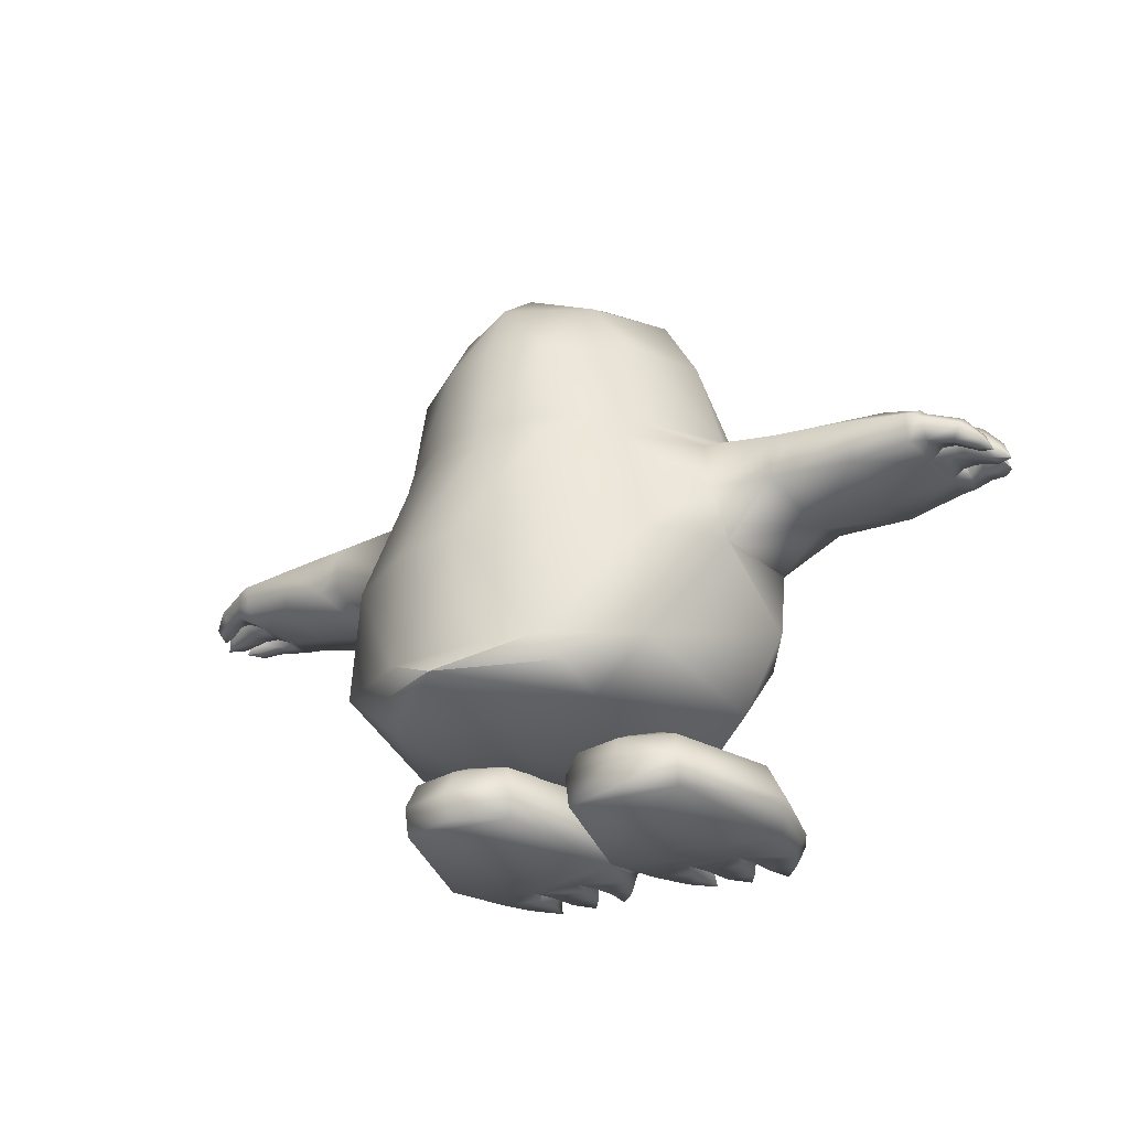
<metadata>
{"format":"obj","ext":"obj","renderer":"f3d","projection":"perspective","resolution":1024,"background":"white","views":[{"elev":-24.5,"azim":-148.9,"up":"+Y"}]}
</metadata>
<code>
v 0.4521 0.8263 0.08075
v 0.4217 1.008 -0.005954
v 0.07413 0.9748 0.296
v -0.4521 0.8263 0.08075
v -0.4217 1.008 -0.005954
v -0.07413 0.9748 0.296
v 0.1773 0 0.4204
v 0.1769 0.1827 0.000699
v 0.04359 0.04605 0.3607
v 0.2912 0.0306 -0.09021
v 0.2943 0.08727 -0.09763
v 0.1773 0.03658 -0.124
v 0.1773 0.08882 -0.1307
v 0.06337 0.0306 -0.09021
v 0.06026 0.08727 -0.09763
v 0.000781 0 0.1722
v -0.01112 0.06557 0.1778
v 0.1057 0 0.4108
v 0.363 0 0.1722
v 0.3757 0.06557 0.1778
v 0.09945 0 0.3513
v 0.2811 0.1345 -0.07972
v 0.1773 0.1348 -0.1102
v 0.07647 0.1345 -0.07972
v 0.01298 0.1355 0.1628
v 0.1198 0.1525 0.2637
v 0.2332 0.1529 0.2642
v 0.3421 0.1351 0.1645
v 0.257 0 0.4207
v 0.1264 0.04419 0.3403
v 0.147 0 0.3757
v 0.154 0.08051 0.3675
v 0.1352 0.05219 0.3641
v 0.06177 0.0757 0.3596
v 0.09732 0.08463 0.3535
v 0.06414 0 0.3659
v 0.123 0 0.2572
v 0.2294 0 0.2578
v 0.2997 0 0.3661
v 0.3156 0.03965 0.3782
v 0.2921 0.07312 0.3758
v 0.2427 0 0.3633
v 0.2281 0.04884 0.3594
v 0.25 0.07666 0.3658
v 0.2048 0 0.376
v 0.2197 0.05219 0.3644
v 0.1956 0.08051 0.3677
v 0.2517 0.09573 0.3297
v 0.2146 0 0.3076
v 0.1057 0 0.307
v 0.2317 0.04284 0.3239
v 0.1209 0.04284 0.3209
v 0.04549 0.08725 0.3036
v 0.2415 0 0.3099
v 0.3249 0 0.3081
v 0.1382 0 0.307
v 0.02968 0 0.286
v 0.01823 0.0446 0.2973
v 0.1486 0.1036 0.3276
v 0.343 0.0446 0.3237
v 0.204 0.1036 0.3279
v 0.09575 0.09143 0.3207
v 0.3086 0.09327 0.3329
v -0.03258 0.7208 0.3627
v -0.03158 0.7226 0.3924
v -0.0722 0.8132 0.314
v 0.0722 0.8132 0.314
v 0.03258 0.7208 0.3627
v 0.03158 0.7226 0.3924
v 0 0.8615 0.3081
v 0.2795 0.7776 0.2122
v 0.2378 0.9106 -0.1432
v 0.2094 0.9637 0.1762
v 0.2844 0.9348 0.03354
v 0.148 1.028 -0.1358
v 0.1527 1.059 0.1428
v 0.2221 1.04 0.02354
v 0.08851 1.119 0.02066
v 0.07787 0.7591 0.33
v 0.1047 0.9757 0.2312
v 0.1067 0.8962 -0.255
v 0.0483 0.874 0.3585
v 0.2695 0.848 0.198
v 0.2025 0.9001 0.2071
v 0.1152 0.9132 0.2498
v 0.214 0.7404 0.2918
v 0.2655 0.8374 0.2979
v 0.1694 0.8991 0.353
v 0.1498 0.7937 0.3894
v 0.2447 0.769 0.3051
v 0.238 0.8855 0.2871
v 0.02819 0.9475 0.3567
v 0.1596 0.8467 0.3887
v 0.05627 0.8266 0.3653
v 0.2273 0.8464 0.3452
v 0.1452 0.918 0.3014
v 0.02303 0.8132 0.3288
v 0.06667 0.9136 0.2703
v 0.04365 0.9494 0.2684
v 0.05566 0.9006 0.3165
v 0.02824 0.9097 0.3453
v 0.03014 0.9671 0.3171
v 0.04693 0.9389 0.3248
v -0.2795 0.7776 0.2122
v -0.2378 0.9106 -0.1432
v -0.2094 0.9637 0.1762
v -0.2844 0.9348 0.03354
v -0.148 1.028 -0.1358
v -0.1527 1.059 0.1428
v -0.2221 1.04 0.02354
v -0.08851 1.119 0.02066
v -0.07787 0.7591 0.33
v -0.1047 0.9757 0.2312
v -0.1067 0.8962 -0.255
v -0.0483 0.874 0.3585
v -0.2695 0.848 0.198
v -0.2025 0.9001 0.2071
v -0.1152 0.9132 0.2498
v -0.214 0.7404 0.2918
v -0.2655 0.8374 0.2979
v -0.1694 0.8991 0.353
v -0.1498 0.7937 0.3894
v -0.2447 0.769 0.3051
v -0.238 0.8855 0.2871
v -0.02819 0.9475 0.3567
v -0.1596 0.8467 0.3887
v -0.05627 0.8266 0.3653
v -0.2273 0.8464 0.3452
v -0.1452 0.918 0.3014
v -0.02303 0.8132 0.3288
v -0.06667 0.9136 0.2703
v -0.04365 0.9494 0.2684
v -0.05566 0.9006 0.3165
v -0.02824 0.9097 0.3453
v -0.03014 0.9671 0.3171
v -0.04693 0.9389 0.3248
v 0 0.7578 0.3475
v 0 0.89 -0.2906
v 0 1.021 -0.2276
v 0 0.9836 0.2639
v 0 1.093 -0.1301
v 0 1.071 0.1839
v 0 1.129 0.02066
v 0 0.9501 0.3619
v 0 0.8517 0.314
v 0 0.8918 0.3544
v 0 0.9645 0.2711
v 0 0.9697 0.3454
v 0 0.9777 0.3117
v 0 0.9254 0.3679
v 0.2772 0.5386 0.3288
v 0.1386 0.5249 0.418
v -0.2772 0.5386 0.3288
v -0.1386 0.5249 0.418
v 0 0.5112 0.4561
v 0.8671 0.5972 0.06334
v 0.8846 0.6273 0.07627
v 0.7812 0.6116 -0.03605
v 0.7808 0.6116 0.197
v 0.7728 0.6571 -0.04982
v 0.7745 0.6994 0.07627
v 0.7721 0.6571 0.2118
v 0.783 0.6613 0.1283
v 0.7823 0.6613 0.02804
v 0.7916 0.6145 0.1453
v 0.7913 0.6145 0.01218
v 0.7696 0.6811 0.1688
v 0.7695 0.6811 -0.009708
v 0.7498 0.6134 -0.04423
v 0.7498 0.6648 -0.05666
v 0.7611 0.6036 0.03191
v 0.7611 0.7084 0.07627
v 0.7498 0.6648 0.2208
v 0.7498 0.6134 0.2072
v 0.7611 0.6914 -0.005645
v 0.7611 0.6914 0.1648
v 0.7918 0.6146 0.0468
v 0.7918 0.6146 0.1104
v 0.7611 0.6036 0.1245
v 0.8794 0.5989 0.1162
v 0.8769 0.6147 0.05467
v 0.8785 0.5994 0.04015
v 0.8969 0.5954 0.07627
v 0.8355 0.6446 0.03586
v 0.8206 0.6137 0.0515
v 0.8206 0.6137 0.1058
v 0.8355 0.6446 0.1206
v 0.8473 0.6678 0.07627
v 0.8237 0.6107 0.1738
v 0.8168 0.614 0.1417
v 0.8402 0.6545 0.1597
v 0.8392 0.6378 0.1817
v 0.8291 0.6463 0.1258
v 0.8163 0.6142 0.015
v 0.8239 0.6105 -0.01434
v 0.8401 0.6545 -0.001581
v 0.8283 0.6467 0.02955
v 0.8397 0.6375 -0.02165
v 0.8704 0.6127 0.003008
v 0.8698 0.6232 0.0226
v 0.8598 0.5978 0.009734
v 0.8538 0.6012 0.03223
v 0.8613 0.6201 0.04104
v 0.8679 0.6141 0.1576
v 0.8577 0.5989 0.15
v 0.8685 0.6239 0.1354
v 0.8611 0.6202 0.1145
v 0.8531 0.6017 0.1245
v 0.8769 0.6147 0.1017
v 0.8671 0.5972 0.09347
v -0.8671 0.5972 0.06334
v -0.8846 0.6273 0.07627
v -0.7812 0.6116 -0.03605
v -0.7808 0.6116 0.197
v -0.7728 0.6571 -0.04982
v -0.7745 0.6994 0.07627
v -0.7721 0.6571 0.2118
v -0.783 0.6613 0.1283
v -0.7823 0.6613 0.02804
v -0.7916 0.6145 0.1453
v -0.7913 0.6145 0.01218
v -0.7696 0.6811 0.1688
v -0.7695 0.6811 -0.009708
v -0.7498 0.6134 -0.04423
v -0.7498 0.6648 -0.05666
v -0.7611 0.6036 0.03191
v -0.7611 0.7084 0.07627
v -0.7498 0.6648 0.2208
v -0.7498 0.6134 0.2072
v -0.7611 0.6914 -0.005645
v -0.7611 0.6914 0.1648
v -0.7918 0.6146 0.0468
v -0.7918 0.6146 0.1104
v -0.7611 0.6036 0.1245
v -0.8794 0.5989 0.1162
v -0.8769 0.6147 0.05467
v -0.8785 0.5994 0.04015
v -0.8969 0.5954 0.07627
v -0.8355 0.6446 0.03586
v -0.8206 0.6137 0.0515
v -0.8206 0.6137 0.1058
v -0.8355 0.6446 0.1206
v -0.8473 0.6678 0.07627
v -0.8237 0.6107 0.1738
v -0.8168 0.614 0.1417
v -0.8402 0.6545 0.1597
v -0.8392 0.6378 0.1817
v -0.8291 0.6463 0.1258
v -0.8163 0.6142 0.015
v -0.8239 0.6105 -0.01434
v -0.8401 0.6545 -0.001581
v -0.8283 0.6467 0.02955
v -0.8397 0.6375 -0.02165
v -0.8704 0.6127 0.003008
v -0.8698 0.6232 0.0226
v -0.8598 0.5978 0.009734
v -0.8538 0.6012 0.03223
v -0.8613 0.6201 0.04104
v -0.8679 0.6141 0.1576
v -0.8577 0.5989 0.15
v -0.8685 0.6239 0.1354
v -0.8611 0.6202 0.1145
v -0.8531 0.6017 0.1245
v -0.8769 0.6147 0.1017
v -0.8671 0.5972 0.09347
v 0.3571 0.1956 0.0519
v 0.3216 0.2594 -0.2514
v 0.1796 0.1377 0.1942
v 0.1526 0.2594 -0.3536
v 0.2077 0.1677 -0.2375
v 0.1876 0.2148 -0.3183
v -0.3571 0.1956 0.0519
v -0.3216 0.2594 -0.2514
v -0.1796 0.1377 0.1942
v -0.1526 0.2594 -0.3536
v -0.2077 0.1677 -0.2375
v -0.1876 0.2148 -0.3183
v 0 0.1833 -0.4561
v 0 0.1295 0.2747
v 0 0.2594 -0.3682
v 0 0.13 -0.07925
v 0.4915 0.5935 -0.08293
v 0.4915 0.5935 0.2166
v 0.4915 0.6771 -0.08293
v 0.4915 0.6771 0.2166
v 0.5137 0.5478 0.07627
v 0.5137 0.7474 0.07715
v 0.5359 0.6771 -0.07637
v 0.5359 0.5935 -0.07637
v 0.5359 0.6771 0.2166
v 0.5359 0.5935 0.2166
v 0.3737 0.598 -0.09472
v 0.388 0.5011 -0.05657
v 0.3657 0.6309 0.2119
v 0.3449 0.7345 0.146
v 0.3885 0.5148 0.1775
v 0.3439 0.7068 -0.06267
v 0.6497 0.571 0.07627
v 0.6396 0.5951 -0.05828
v 0.6396 0.5951 0.2218
v 0.6396 0.6774 -0.05828
v 0.6592 0.7541 0.07715
v 0.6396 0.6774 0.2203
v -0.4915 0.5935 -0.08293
v -0.4915 0.5935 0.2166
v -0.4915 0.6771 -0.08293
v -0.4915 0.6771 0.2166
v -0.5137 0.5478 0.07627
v -0.5137 0.7474 0.07715
v -0.5359 0.6771 -0.07637
v -0.5359 0.5935 -0.07637
v -0.5359 0.6771 0.2166
v -0.5359 0.5935 0.2166
v -0.3737 0.598 -0.09472
v -0.388 0.5011 -0.05657
v -0.3657 0.6309 0.2119
v -0.3449 0.7345 0.146
v -0.3885 0.5148 0.1775
v -0.3439 0.7068 -0.06267
v -0.6497 0.571 0.07627
v -0.6396 0.5951 -0.05828
v -0.6396 0.5951 0.2218
v -0.6396 0.6774 -0.05828
v -0.6592 0.7541 0.07715
v -0.6396 0.6774 0.2203
v 0.2436 0.6972 -0.1922
v 0.2789 0.7366 0.2293
v 0.09888 0.7294 0.3389
v 0.1138 0.6931 -0.2818
v -0.2436 0.6972 -0.1922
v -0.2789 0.7366 0.2293
v -0.09888 0.7294 0.3389
v -0.1138 0.6931 -0.2818
v 0 0.7271 0.356
v 0 0.689 -0.3164
v 0.214 0.7324 0.2922
v -0.214 0.7324 0.2922
v 0.2344 0.7422 -0.1858
v 0.325 0.7727 0.05593
v 0.1092 0.7321 -0.2785
v -0.2344 0.7422 -0.1858
v -0.325 0.7727 0.05593
v -0.1092 0.7321 -0.2785
v 0 0.7259 -0.3122
v 0.3138 0.4811 -0.2362
v 0.286 0.3889 0.326
v 0.4262 0.3527 0.07715
v 0.143 0.3248 0.4107
v 0.1561 0.4811 -0.3404
v -0.3138 0.4811 -0.2362
v -0.286 0.3889 0.326
v -0.4262 0.3527 0.07715
v -0.143 0.3248 0.4107
v -0.1561 0.4811 -0.3404
v 0 0.4811 -0.3901
v 0 0.2936 0.4442
v -0.1773 0 0.4204
v -0.1769 0.1827 0.000699
v -0.04359 0.04605 0.3607
v -0.2912 0.0306 -0.09021
v -0.2943 0.08727 -0.09763
v -0.1773 0.03658 -0.124
v -0.1773 0.08882 -0.1307
v -0.06337 0.0306 -0.09021
v -0.06026 0.08727 -0.09763
v -0.000781 0 0.1722
v 0.01112 0.06557 0.1778
v -0.1057 0 0.4108
v -0.363 0 0.1722
v -0.3757 0.06557 0.1778
v -0.09945 0 0.3513
v -0.2811 0.1345 -0.07972
v -0.1773 0.1348 -0.1102
v -0.07647 0.1345 -0.07972
v -0.01298 0.1355 0.1628
v -0.1198 0.1525 0.2637
v -0.2332 0.1529 0.2642
v -0.3421 0.1351 0.1645
v -0.257 0 0.4207
v -0.1264 0.04419 0.3403
v -0.147 0 0.3757
v -0.154 0.08051 0.3675
v -0.1352 0.05219 0.3641
v -0.06177 0.0757 0.3596
v -0.09732 0.08463 0.3535
v -0.06414 0 0.3659
v -0.123 0 0.2572
v -0.2294 0 0.2578
v -0.2997 0 0.3661
v -0.3156 0.03965 0.3782
v -0.2921 0.07312 0.3758
v -0.2427 0 0.3633
v -0.2281 0.04884 0.3594
v -0.25 0.07666 0.3658
v -0.2048 0 0.376
v -0.2197 0.05219 0.3644
v -0.1956 0.08051 0.3677
v -0.2517 0.09573 0.3297
v -0.2146 0 0.3076
v -0.1057 0 0.307
v -0.2317 0.04284 0.3239
v -0.1209 0.04284 0.3209
v -0.04549 0.08725 0.3036
v -0.2415 0 0.3099
v -0.3249 0 0.3081
v -0.1382 0 0.307
v -0.02968 0 0.286
v -0.01823 0.0446 0.2973
v -0.1486 0.1036 0.3276
v -0.343 0.0446 0.3237
v -0.204 0.1036 0.3279
v -0.09575 0.09143 0.3207
v -0.3086 0.09327 0.3329
f 37 50 57
f 16 57 58
f 25 26 8
f 8 28 22
f 24 25 8
f 27 51 48
f 26 52 59
f 61 51 27
f 27 48 63
f 14 12 10
f 52 50 37
f 51 49 38
f 60 20 28
f 8 22 23
f 37 56 52
f 38 54 51
f 55 54 38
f 27 63 28
f 28 63 60
f 23 24 8
f 8 26 27
f 8 27 28
f 57 16 37
f 38 19 55
f 11 22 28
f 11 28 20
f 11 13 23
f 11 23 22
f 13 15 24
f 13 24 23
f 17 25 24
f 17 24 15
f 27 26 59
f 27 59 61
f 38 49 56
f 38 56 37
f 16 19 38
f 16 38 37
f 10 19 16
f 10 16 14
f 52 26 62
f 35 18 30
f 47 7 46
f 41 29 40
f 36 18 9
f 42 29 43
f 9 18 34
f 50 52 30
f 33 7 32
f 40 29 39
f 43 29 44
f 31 7 33
f 46 7 45
f 21 18 36
f 30 18 21
f 30 52 62
f 34 18 35
f 9 34 53
f 9 58 57
f 33 52 56
f 59 52 33
f 32 7 47
f 46 51 61
f 49 51 46
f 45 7 31
f 43 51 54
f 39 29 42
f 55 60 40
f 40 60 63
f 44 29 41
f 48 51 43
f 43 44 48
f 54 42 43
f 61 47 46
f 33 32 59
f 56 31 33
f 46 45 49
f 53 58 9
f 62 35 30
f 57 36 9
f 30 21 50
f 63 41 40
f 40 39 55
f 35 62 53
f 35 53 34
f 36 57 50
f 36 50 21
f 47 61 59
f 47 59 32
f 41 63 48
f 41 48 44
f 42 54 55
f 42 55 39
f 31 56 49
f 31 49 45
f 53 25 58
f 25 17 58
f 58 17 16
f 17 15 16
f 16 15 14
f 15 13 14
f 14 13 12
f 13 11 12
f 12 11 10
f 11 20 10
f 10 20 19
f 20 60 19
f 19 60 55
f 26 53 62
f 26 25 53
f 64 65 66
f 69 67 70
f 69 68 67
f 70 66 65
f 70 65 69
f 296 283 294
f 282 293 292
f 294 285 295
f 297 295 287
f 173 303 300
f 162 173 174
f 169 170 160
f 170 169 299
f 158 166 171
f 179 165 159
f 171 298 299
f 300 298 179
f 286 282 289
f 288 284 287
f 175 168 160
f 162 167 176
f 179 174 300
f 171 166 164
f 164 177 171
f 179 178 163
f 163 165 179
f 171 169 158
f 298 171 179
f 299 169 171
f 300 174 173
f 303 173 176
f 299 301 170
f 302 172 175
f 160 170 175
f 175 172 164
f 164 168 175
f 167 163 176
f 175 170 301
f 301 302 175
f 293 282 286
f 160 158 169
f 174 159 162
f 172 161 164
f 176 173 162
f 159 174 179
f 286 289 299
f 300 291 286
f 292 284 282
f 295 285 287
f 294 283 285
f 297 287 284
f 286 298 300
f 299 298 286
f 142 140 80
f 327 86 336
f 345 267 269
f 338 72 339
f 74 73 83
f 72 75 74
f 347 296 346
f 151 296 294
f 75 72 81
f 74 77 73
f 80 73 76
f 268 279 281
f 80 76 142
f 84 83 73
f 270 266 268
f 279 268 348
f 346 348 268
f 346 151 152
f 271 267 270
f 268 266 346
f 345 293 267
f 296 151 346
f 86 327 71
f 339 71 295
f 98 85 99
f 72 74 339
f 77 76 73
f 75 77 74
f 78 142 76
f 75 78 77
f 348 356 279
f 347 346 266
f 278 280 269
f 77 78 76
f 295 71 327
f 292 293 345
f 294 295 327
f 294 327 151
f 81 72 338
f 355 349 269
f 271 278 269
f 338 340 81
f 269 349 345
f 269 280 355
f 152 348 346
f 84 80 85
f 154 332 337
f 79 328 86
f 336 86 328
f 90 86 71
f 89 79 86
f 96 88 91
f 94 145 97
f 83 84 91
f 71 83 87
f 89 86 90
f 73 80 84
f 83 71 339
f 339 74 83
f 91 87 83
f 88 93 95
f 71 87 90
f 82 100 145
f 94 89 93
f 90 87 95
f 95 87 91
f 95 91 88
f 95 93 89
f 89 90 95
f 84 85 96
f 96 91 84
f 79 89 94
f 137 79 97
f 94 97 79
f 140 147 99
f 85 80 99
f 99 80 140
f 100 88 96
f 98 100 96
f 82 94 93
f 96 85 98
f 82 93 88
f 145 94 82
f 88 100 82
f 269 267 271
f 270 278 271
f 316 305 318
f 308 315 318
f 314 315 304
f 317 307 316
f 309 317 319
f 322 325 228
f 229 228 217
f 226 221 213
f 214 220 234
f 321 320 226
f 234 320 322
f 308 305 313
f 311 304 308
f 312 307 309
f 309 306 310
f 215 223 230
f 231 222 217
f 322 229 234
f 219 221 226
f 226 232 219
f 218 233 234
f 234 220 218
f 213 224 226
f 234 226 320
f 226 224 321
f 228 229 322
f 231 228 325
f 230 227 324
f 227 216 218
f 231 227 218
f 230 225 215
f 219 227 230
f 230 223 219
f 231 218 222
f 323 225 230
f 230 324 323
f 324 227 231
f 325 324 231
f 308 304 315
f 305 308 318
f 217 214 229
f 219 216 227
f 217 228 231
f 234 229 214
f 321 311 308
f 308 313 322
f 309 307 317
f 307 305 316
f 306 309 319
f 322 320 308
f 308 320 321
f 141 139 108
f 113 140 142
f 331 153 337
f 342 105 341
f 352 315 273
f 107 108 105
f 351 318 352
f 141 111 143
f 316 318 153
f 114 105 108
f 109 106 113
f 281 279 274
f 142 109 113
f 108 111 141
f 106 116 117
f 276 281 274
f 353 274 279
f 274 353 351
f 154 153 351
f 317 342 319
f 351 272 274
f 273 315 350
f 351 153 318
f 315 352 318
f 104 331 119
f 342 341 319
f 132 118 131
f 342 107 105
f 107 110 108
f 110 111 108
f 279 356 353
f 272 351 352
f 272 352 273
f 275 280 278
f 350 315 314
f 314 330 350
f 153 331 316
f 139 138 114
f 114 108 139
f 341 105 114
f 350 330 333
f 275 354 355
f 275 278 277
f 114 343 341
f 355 280 275
f 351 353 154
f 118 113 117
f 336 328 152
f 119 332 112
f 337 153 154
f 104 119 123
f 119 112 122
f 124 121 129
f 130 145 127
f 124 117 116
f 120 116 104
f 123 119 122
f 117 113 106
f 116 120 124
f 128 126 121
f 123 120 104
f 145 133 115
f 126 122 127
f 128 120 123
f 124 120 128
f 121 124 128
f 122 126 128
f 128 123 122
f 129 118 117
f 117 124 129
f 127 122 112
f 130 112 137
f 112 130 127
f 132 147 140
f 132 113 118
f 140 113 132
f 129 121 133
f 129 133 131
f 126 127 115
f 131 118 129
f 121 126 115
f 115 127 145
f 115 133 121
f 272 273 276
f 268 281 270
f 274 272 276
f 332 119 337
f 337 119 331
f 152 151 336
f 336 151 327
f 64 66 67
f 64 67 68
f 65 64 68
f 65 68 69
f 171 177 178
f 171 178 179
f 289 282 284
f 289 284 288
f 301 299 289
f 301 289 288
f 287 302 301
f 287 301 288
f 300 303 290
f 300 290 291
f 79 137 334
f 79 334 328
f 328 334 155
f 328 155 152
f 152 155 356
f 152 356 348
f 234 233 232
f 234 232 226
f 313 305 307
f 313 307 312
f 310 323 324
f 310 324 309
f 313 312 325
f 313 325 322
f 309 324 325
f 309 325 312
f 114 138 344
f 114 344 343
f 332 334 137
f 332 137 112
f 154 155 334
f 154 334 332
f 353 356 155
f 353 155 154
f 284 292 297
f 161 172 163
f 344 138 340
f 295 297 339
f 199 200 182
f 182 200 203
f 156 181 183
f 181 157 183
f 183 157 209
f 208 207 180
f 207 206 180
f 203 202 182
f 183 210 156
f 180 205 208
f 209 210 183
f 182 202 201
f 148 144 92
f 102 149 148
f 92 103 102
f 102 148 92
f 101 103 92
f 103 101 100
f 100 101 145
f 237 254 256
f 237 255 254
f 258 255 237
f 238 236 211
f 238 212 236
f 264 212 238
f 235 262 263
f 237 257 258
f 211 265 238
f 263 260 235
f 238 265 264
f 256 257 237
f 150 144 125
f 125 144 148
f 148 149 135
f 135 136 125
f 125 148 135
f 134 146 150
f 125 136 134
f 134 150 125
f 186 185 156
f 186 156 210
f 185 184 181
f 185 181 156
f 184 188 157
f 184 157 181
f 188 187 209
f 188 209 157
f 187 186 210
f 187 210 209
f 161 163 187
f 161 187 188
f 164 161 188
f 164 188 184
f 178 177 185
f 178 185 186
f 163 178 186
f 163 186 187
f 177 164 184
f 177 184 185
f 265 211 240
f 265 240 241
f 211 236 239
f 211 239 240
f 236 212 243
f 236 243 239
f 212 264 242
f 212 242 243
f 264 265 241
f 264 241 242
f 243 242 218
f 243 218 216
f 239 243 216
f 239 216 219
f 241 240 232
f 241 232 233
f 242 241 233
f 242 233 218
f 240 239 219
f 240 219 232
f 182 201 199
f 206 204 180
f 144 150 92
f 254 250 256
f 262 235 261
f 326 345 329
f 345 349 329
f 329 349 335
f 349 355 335
f 335 355 333
f 355 354 333
f 333 354 350
f 354 275 350
f 350 275 273
f 275 277 273
f 273 277 276
f 277 278 276
f 276 278 281
f 278 270 281
f 292 326 297
f 292 345 326
f 176 302 303
f 302 287 303
f 303 287 290
f 287 285 290
f 290 285 291
f 285 283 291
f 291 283 286
f 283 296 286
f 286 296 293
f 296 347 293
f 293 347 267
f 347 266 267
f 267 266 270
f 172 176 163
f 172 302 176
f 81 139 75
f 139 141 75
f 75 141 78
f 141 143 78
f 78 143 142
f 143 111 142
f 142 111 109
f 111 110 109
f 109 110 106
f 110 107 106
f 106 107 116
f 107 342 116
f 116 342 104
f 342 317 104
f 104 317 331
f 317 316 331
f 138 81 340
f 138 139 81
f 338 326 340
f 326 329 340
f 340 329 344
f 329 335 344
f 344 335 343
f 335 333 343
f 343 333 341
f 333 330 341
f 341 330 319
f 330 314 319
f 319 314 306
f 314 304 306
f 306 304 310
f 304 311 310
f 310 311 323
f 311 321 323
f 323 321 225
f 321 224 225
f 225 224 215
f 224 213 215
f 297 338 339
f 297 326 338
f 195 202 194
f 202 203 194
f 194 203 197
f 203 200 197
f 197 200 196
f 200 199 196
f 196 199 198
f 199 195 198
f 198 195 158
f 195 194 158
f 158 194 166
f 194 197 166
f 166 197 164
f 197 196 164
f 164 196 168
f 196 198 168
f 168 198 160
f 198 158 160
f 201 195 199
f 201 202 195
f 205 189 208
f 189 190 208
f 208 190 207
f 190 193 207
f 207 193 206
f 193 191 206
f 206 191 204
f 191 192 204
f 204 192 189
f 192 159 189
f 189 159 190
f 159 165 190
f 190 165 193
f 165 163 193
f 193 163 191
f 163 167 191
f 191 167 192
f 167 162 192
f 192 162 159
f 204 205 180
f 204 189 205
f 101 146 145
f 146 134 145
f 145 134 133
f 134 136 133
f 133 136 131
f 136 135 131
f 131 135 132
f 135 149 132
f 132 149 147
f 149 102 147
f 147 102 99
f 102 103 99
f 99 103 98
f 103 100 98
f 150 101 92
f 150 146 101
f 257 249 258
f 249 252 258
f 258 252 255
f 252 251 255
f 255 251 254
f 251 253 254
f 254 253 250
f 253 213 250
f 250 213 249
f 213 221 249
f 249 221 252
f 221 219 252
f 252 219 251
f 219 223 251
f 251 223 253
f 223 215 253
f 253 215 213
f 250 257 256
f 250 249 257
f 259 260 244
f 260 263 244
f 244 263 245
f 263 262 245
f 245 262 248
f 262 261 248
f 248 261 246
f 261 259 246
f 246 259 247
f 259 244 247
f 247 244 214
f 244 245 214
f 214 245 220
f 245 248 220
f 220 248 218
f 248 246 218
f 218 246 222
f 246 247 222
f 222 247 217
f 247 214 217
f 235 259 261
f 235 260 259
f 407 400 387
f 408 407 366
f 358 376 375
f 372 378 358
f 358 375 374
f 398 401 377
f 409 402 376
f 377 401 411
f 413 398 377
f 360 362 364
f 387 400 402
f 388 399 401
f 378 370 410
f 373 372 358
f 402 406 387
f 401 404 388
f 388 404 405
f 378 413 377
f 410 413 378
f 358 374 373
f 377 376 358
f 378 377 358
f 387 366 407
f 405 369 388
f 378 372 361
f 370 378 361
f 373 363 361
f 372 373 361
f 374 365 363
f 373 374 363
f 374 375 367
f 365 374 367
f 409 376 377
f 411 409 377
f 406 399 388
f 387 406 388
f 388 369 366
f 387 388 366
f 366 369 360
f 364 366 360
f 412 376 402
f 380 368 385
f 396 357 397
f 390 379 391
f 359 368 386
f 393 379 392
f 384 368 359
f 380 402 400
f 382 357 383
f 389 379 390
f 394 379 393
f 383 357 381
f 395 357 396
f 386 368 371
f 371 368 380
f 412 402 380
f 385 368 384
f 403 384 359
f 407 408 359
f 406 402 383
f 383 402 409
f 397 357 382
f 411 401 396
f 396 401 399
f 381 357 395
f 404 401 393
f 392 379 389
f 390 410 405
f 413 410 390
f 391 379 394
f 393 401 398
f 398 394 393
f 393 392 404
f 396 397 411
f 409 382 383
f 383 381 406
f 399 395 396
f 359 408 403
f 380 385 412
f 359 386 407
f 400 371 380
f 390 391 413
f 405 389 390
f 403 412 385
f 384 403 385
f 400 407 386
f 371 400 386
f 409 411 397
f 382 409 397
f 398 413 391
f 394 398 391
f 405 404 392
f 389 405 392
f 399 406 381
f 395 399 381
f 408 375 403
f 408 367 375
f 366 367 408
f 366 365 367
f 364 365 366
f 364 363 365
f 362 363 364
f 362 361 363
f 360 361 362
f 360 370 361
f 369 370 360
f 369 410 370
f 405 410 369
f 403 376 412
f 375 376 403

</code>
